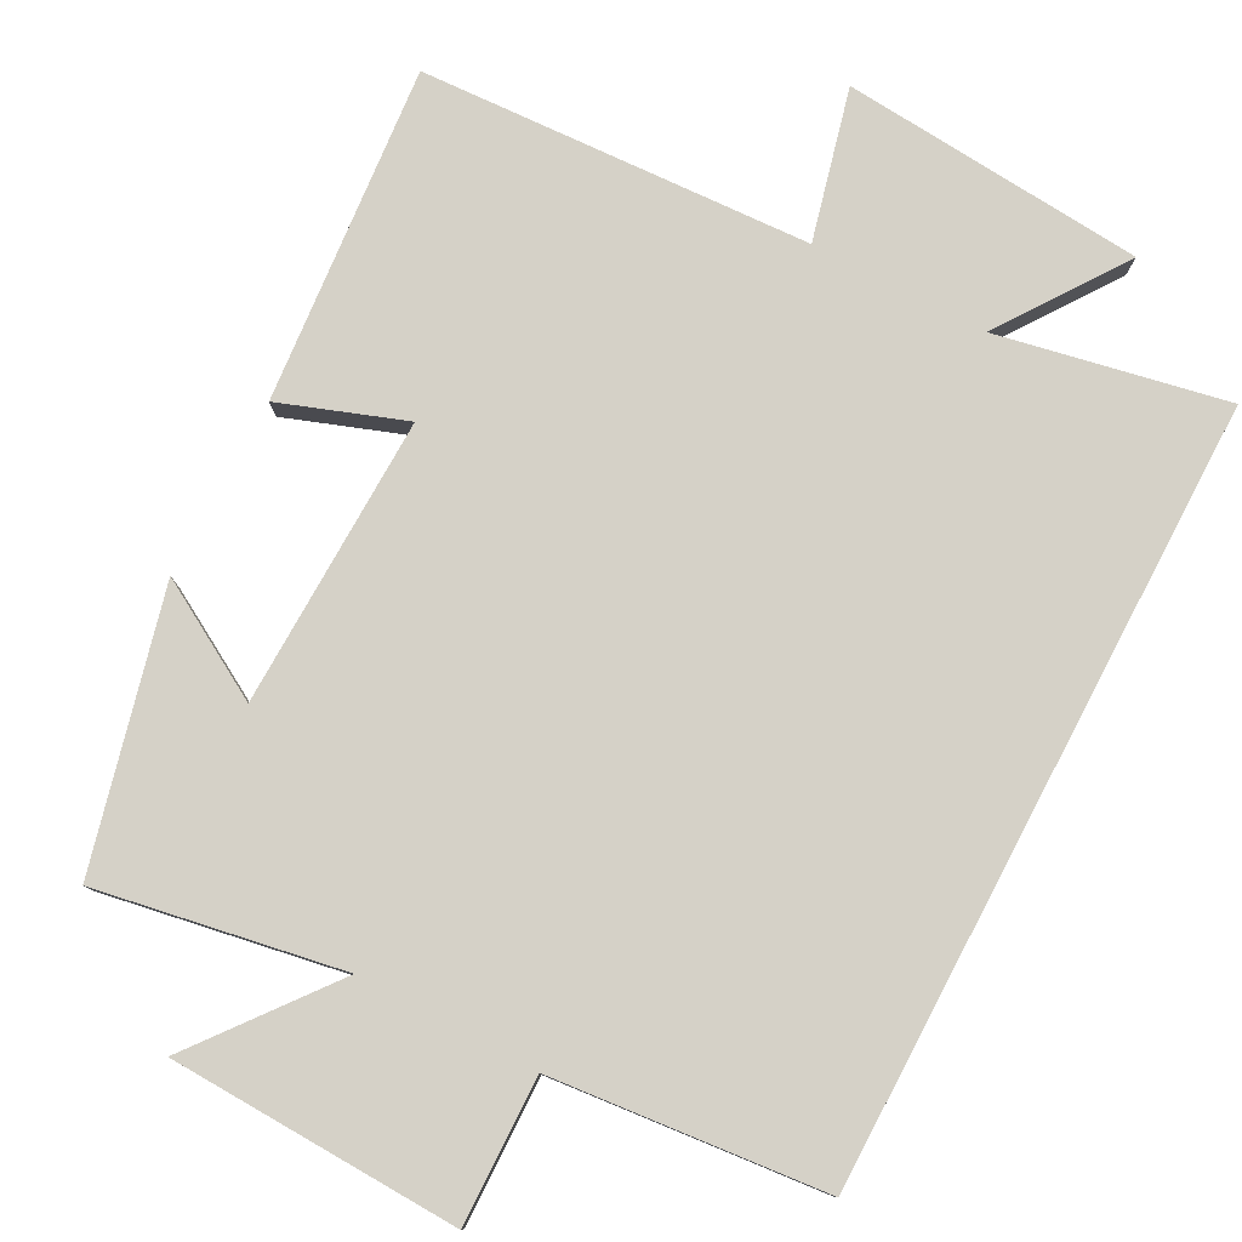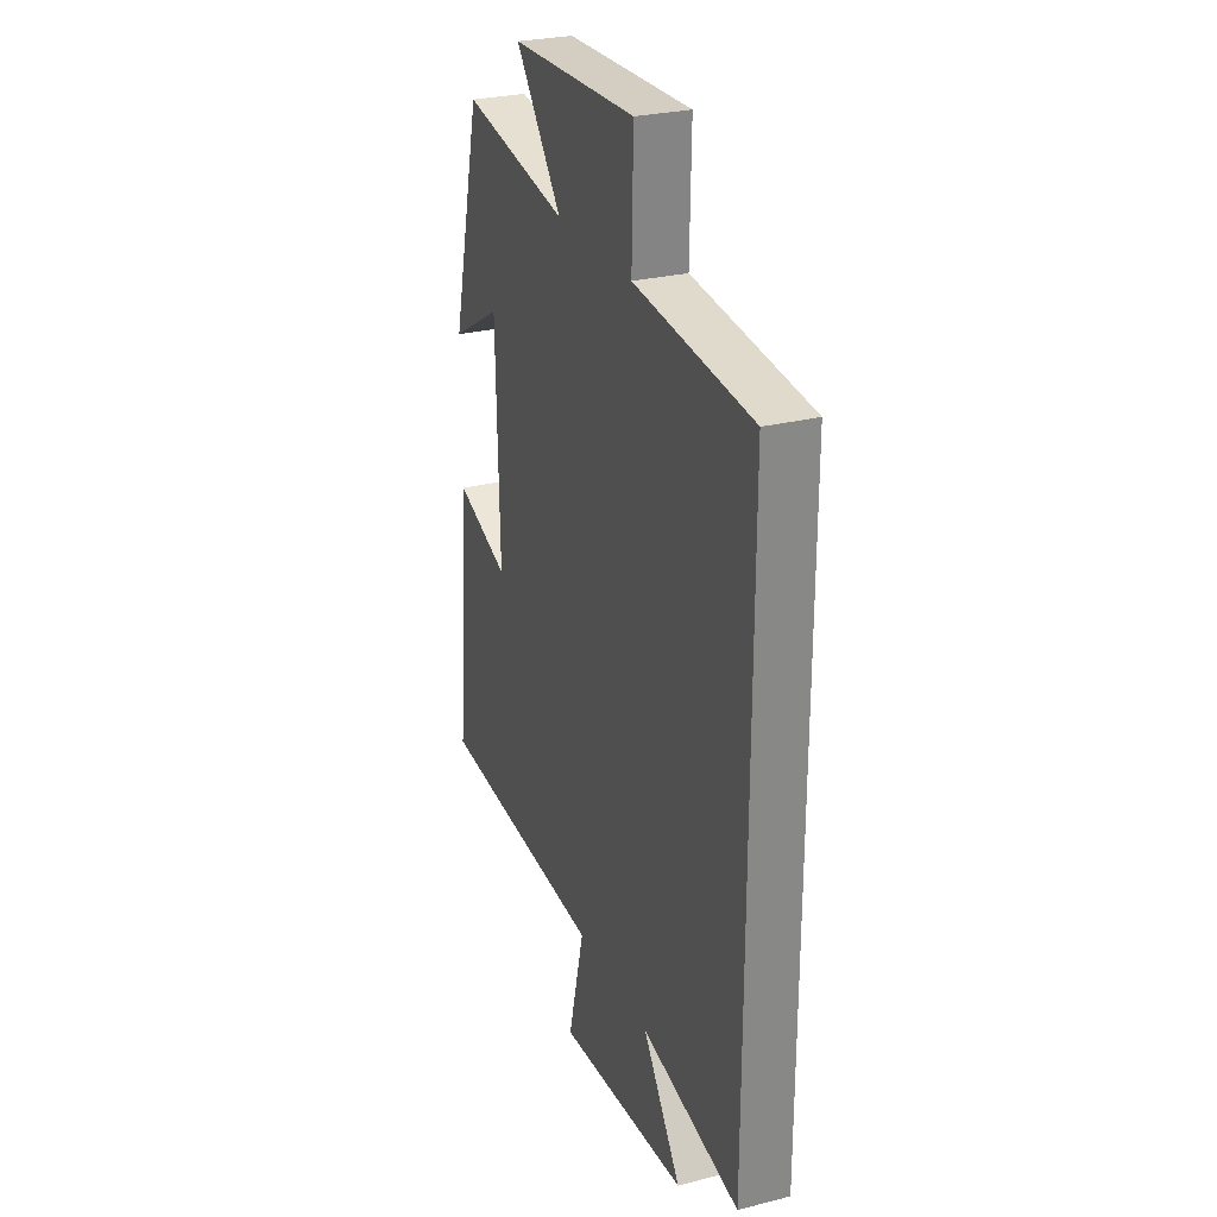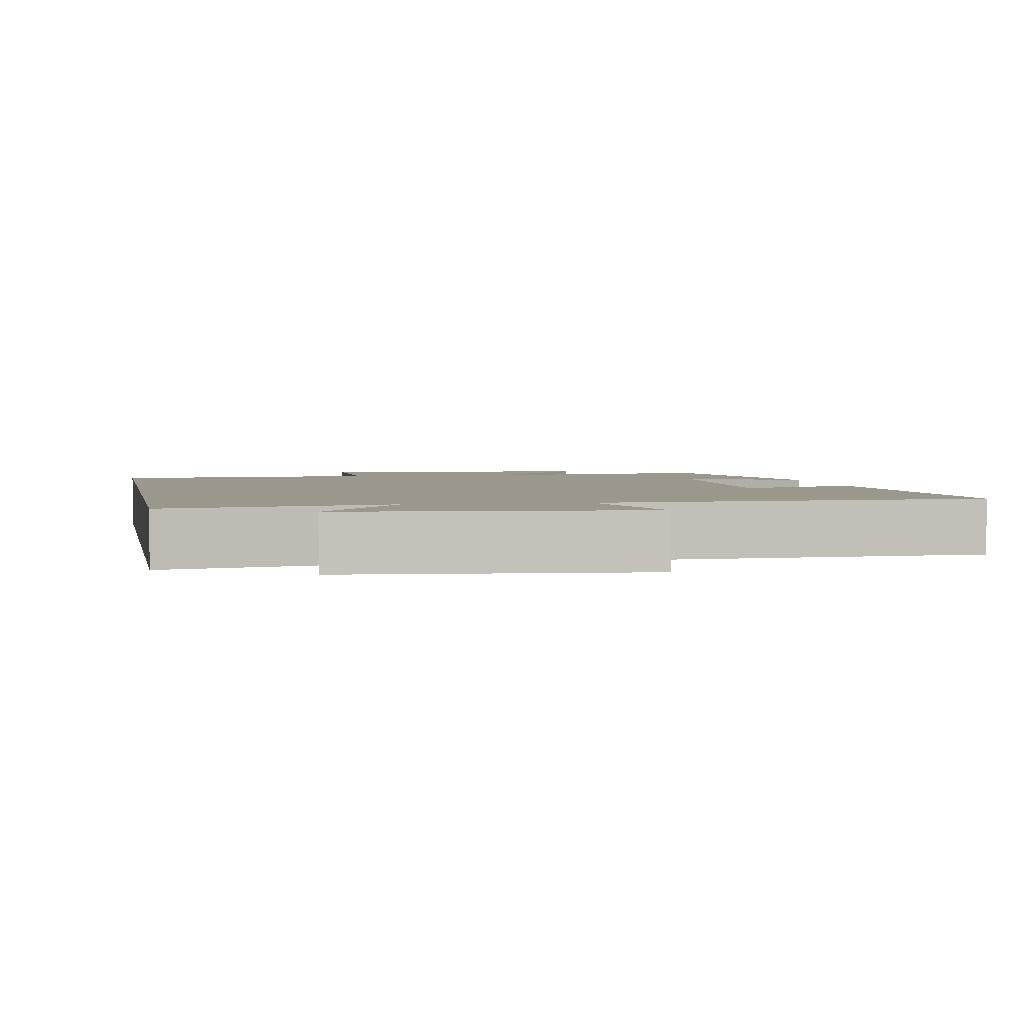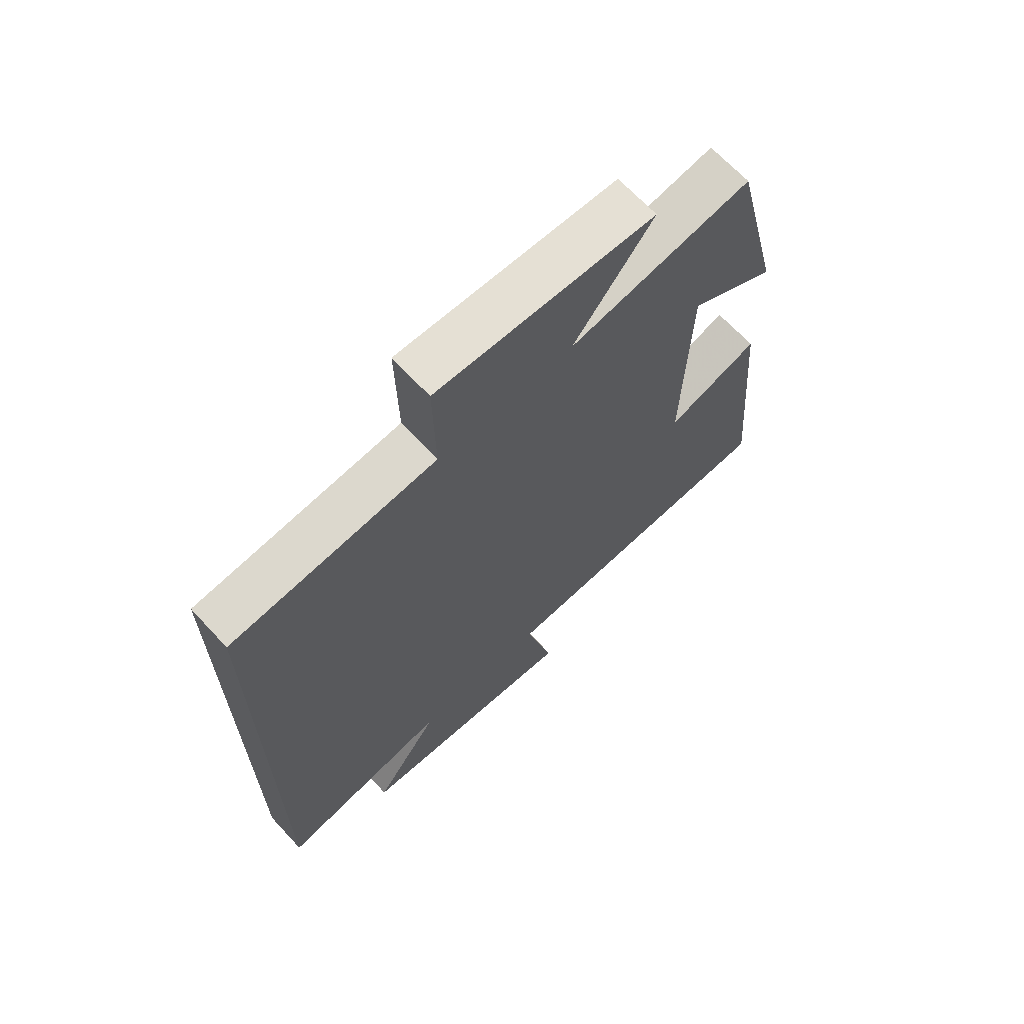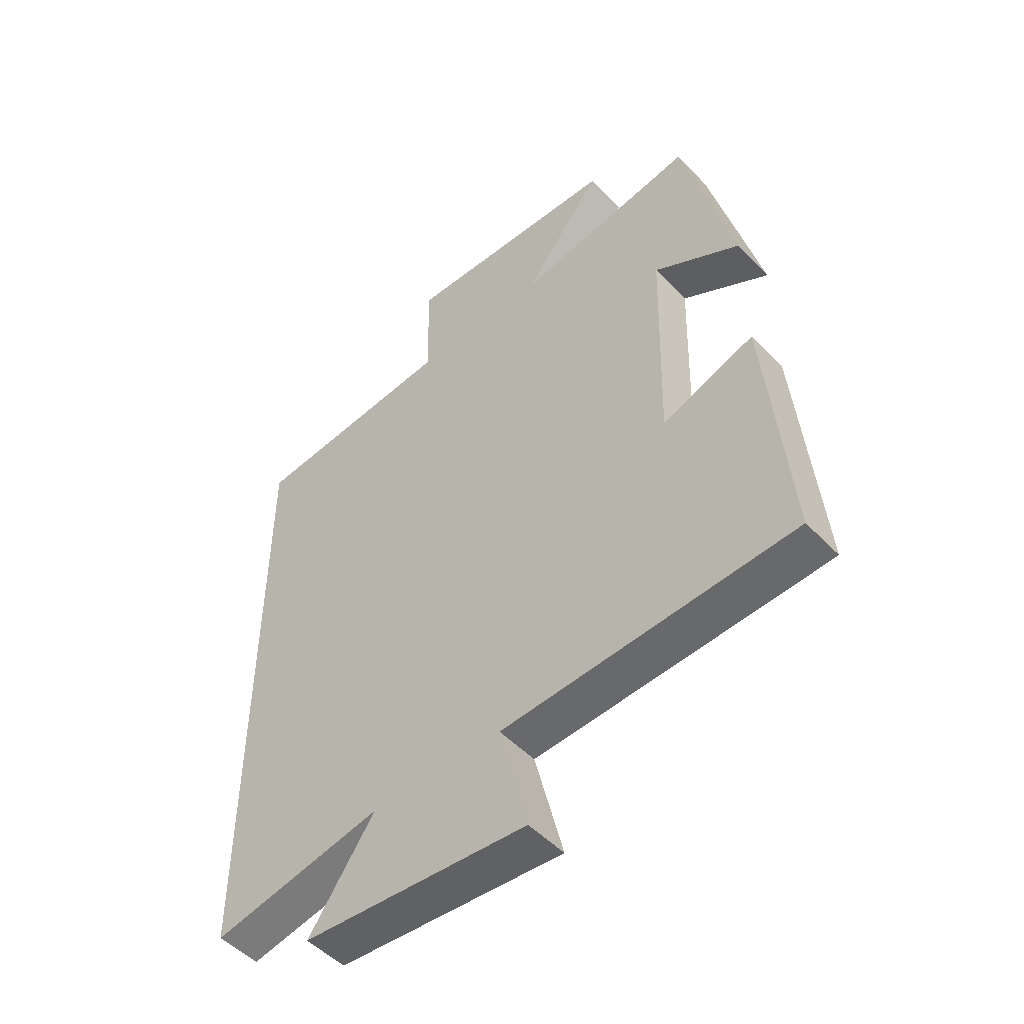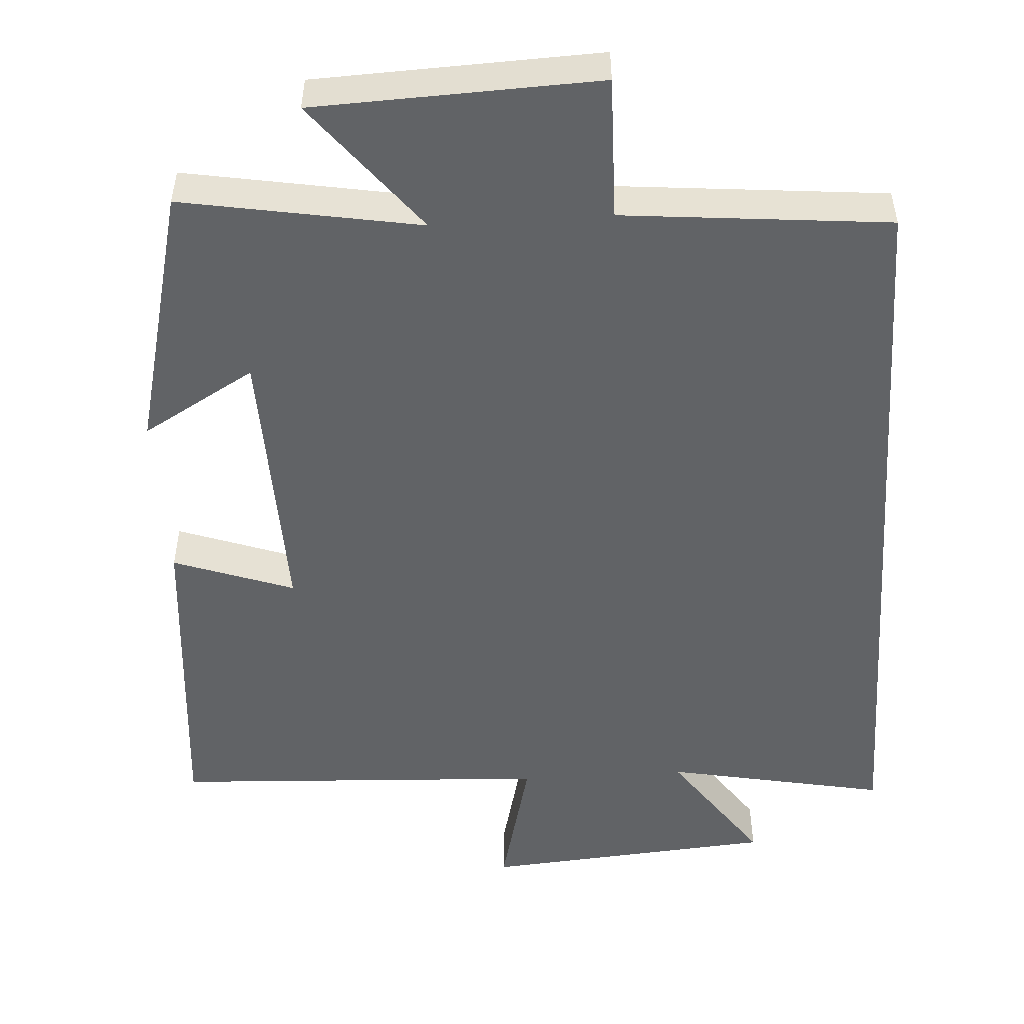
<metadata>
{"format":"obj","ext":"obj","renderer":"f3d","projection":"perspective","resolution":1024,"background":"white","views":[{"elev":79.5,"azim":27.8,"up":"+Y"},{"elev":27.5,"azim":68.8,"up":"+Z"},{"elev":2.8,"azim":169.9,"up":"+Y"},{"elev":67.4,"azim":137.2,"up":"+Z"},{"elev":-50.5,"azim":-138.3,"up":"+Z"},{"elev":-50.8,"azim":3.7,"up":"+Y"}]}
</metadata>
<code>
v 0.5 0.07 -0.559
v 0.202 0.07 -0.5
v 0.317 0.07 -0.664
v -0.077 0.07 -0.696
v -0.028 0.07 -0.5
v -0.538 0.07 -0.474
v -0.5 0.07 -0.035
v -0.338 0.07 -0.093
v -0.348 0.07 0.287
v -0.5 0.07 0.199
v -0.412 0.07 0.556
v -0.093 0.07 0.5
v -0.233 0.07 0.678
v 0.147 0.07 0.692
v 0.143 0.07 0.5
v 0.5 0.07 0.466
v 0.5 0 -0.559
v 0.202 0 -0.5
v 0.317 0 -0.664
v -0.077 0 -0.696
v -0.028 0 -0.5
v -0.538 0 -0.474
v -0.5 0 -0.035
v -0.338 0 -0.093
v -0.348 0 0.287
v -0.5 0 0.199
v -0.412 0 0.556
v -0.093 0 0.5
v -0.233 0 0.678
v 0.147 0 0.692
v 0.143 0 0.5
v 0.5 0 0.466
f 15 16 1 2
f 12 13 14 15
f 12 15 2
f 9 10 11 12
f 8 9 12 2
f 7 8 2
f 6 7 2
f 5 6 2
f 2 3 4 5
f 18 17 32 31
f 31 30 29 28
f 18 31 28
f 28 27 26 25
f 18 28 25 24
f 18 24 23
f 18 23 22
f 18 22 21
f 21 20 19 18
f 1 17 18 2
f 2 18 19 3
f 3 19 20 4
f 4 20 21 5
f 5 21 22 6
f 6 22 23 7
f 7 23 24 8
f 8 24 25 9
f 9 25 26 10
f 10 26 27 11
f 11 27 28 12
f 12 28 29 13
f 13 29 30 14
f 14 30 31 15
f 15 31 32 16
f 16 32 17 1

</code>
